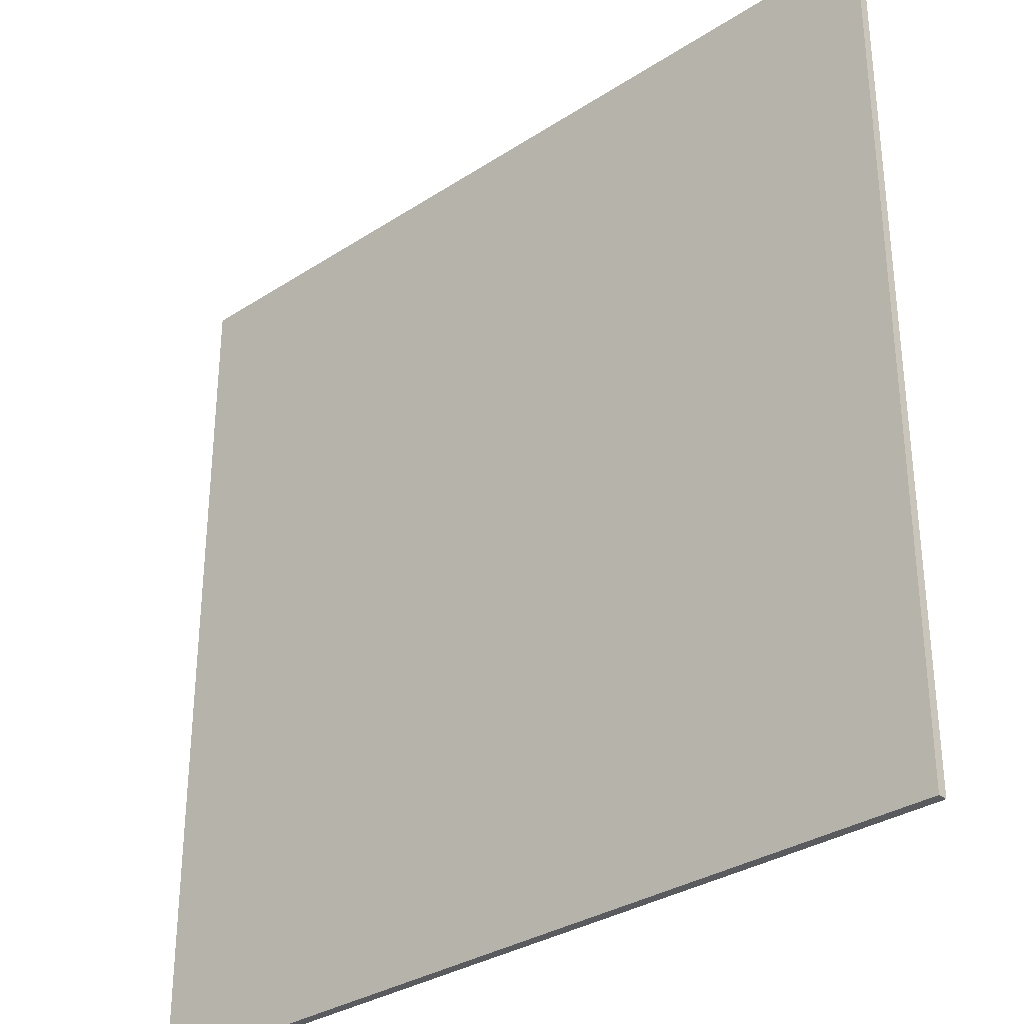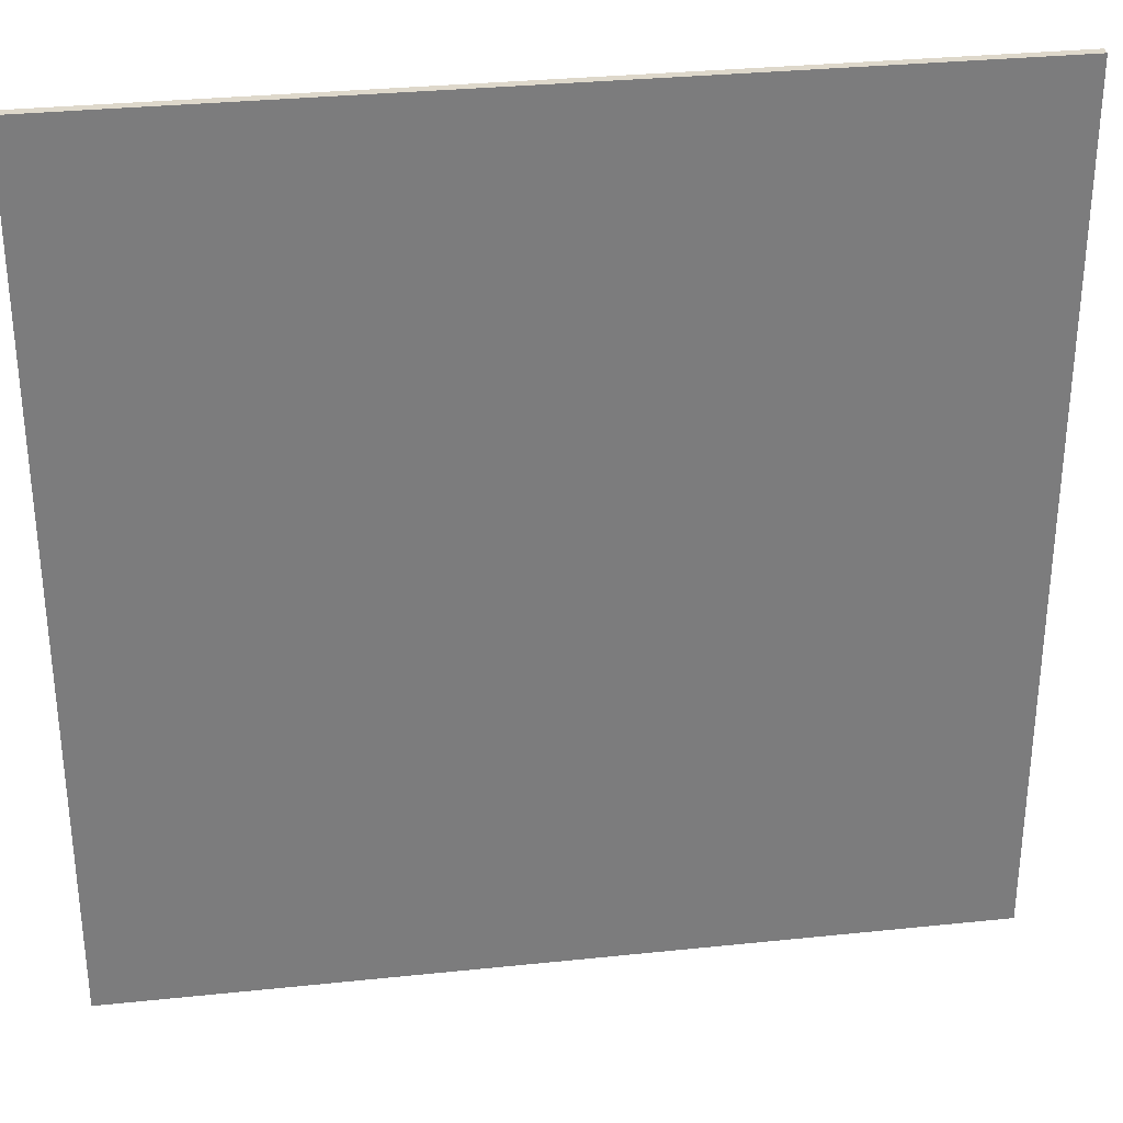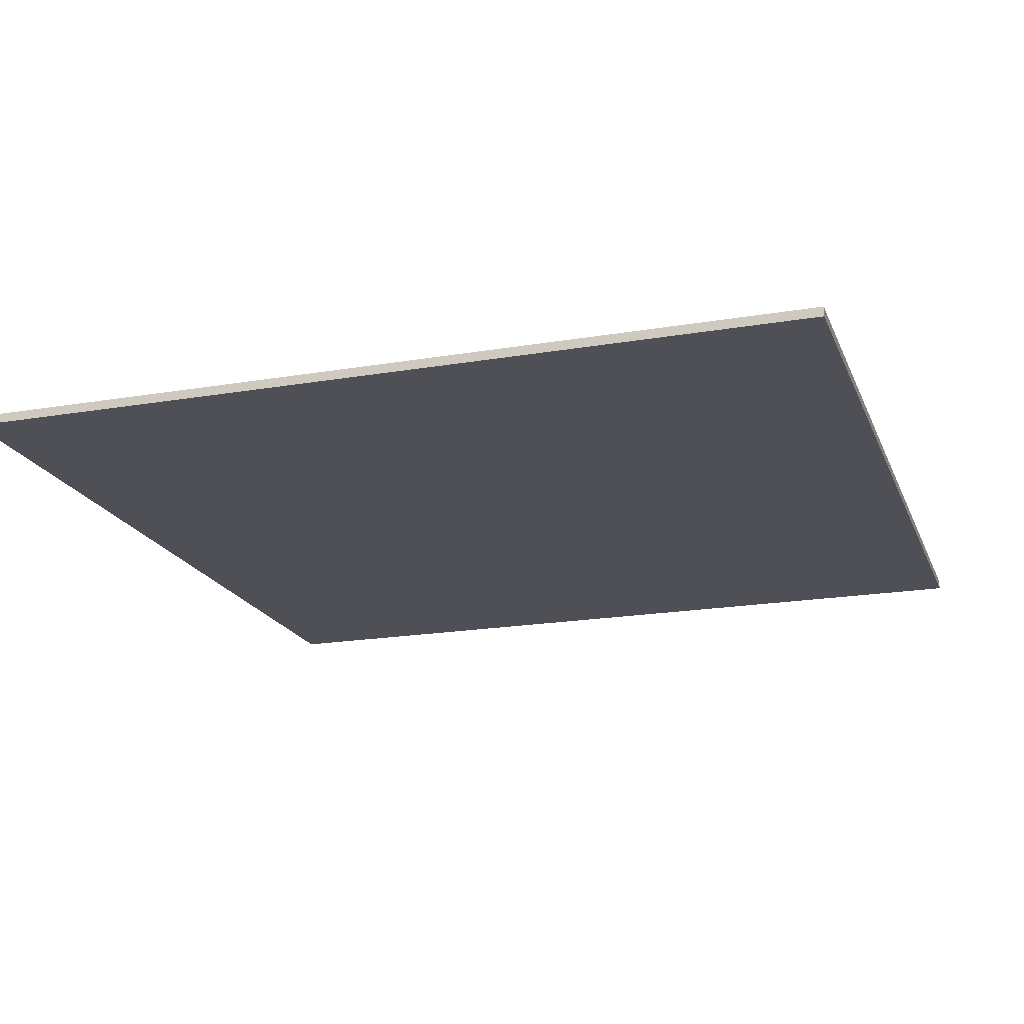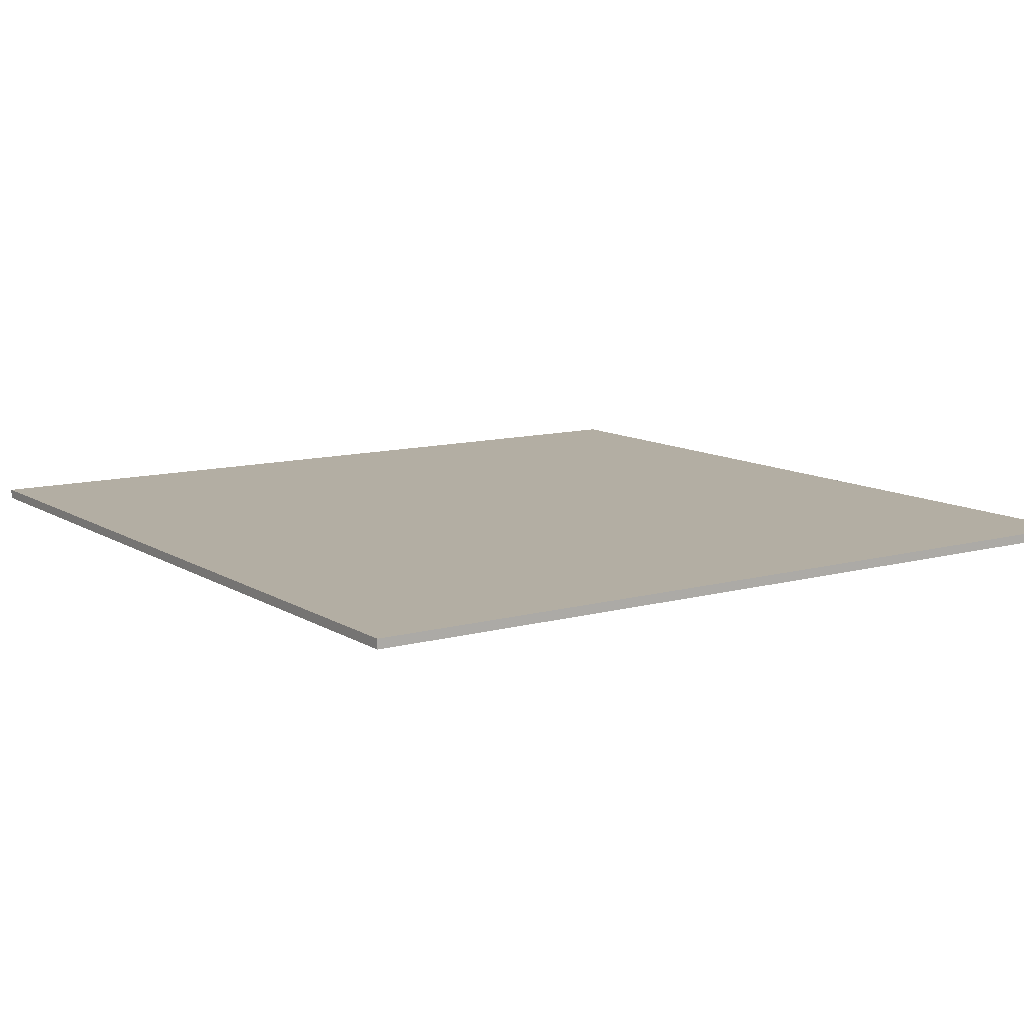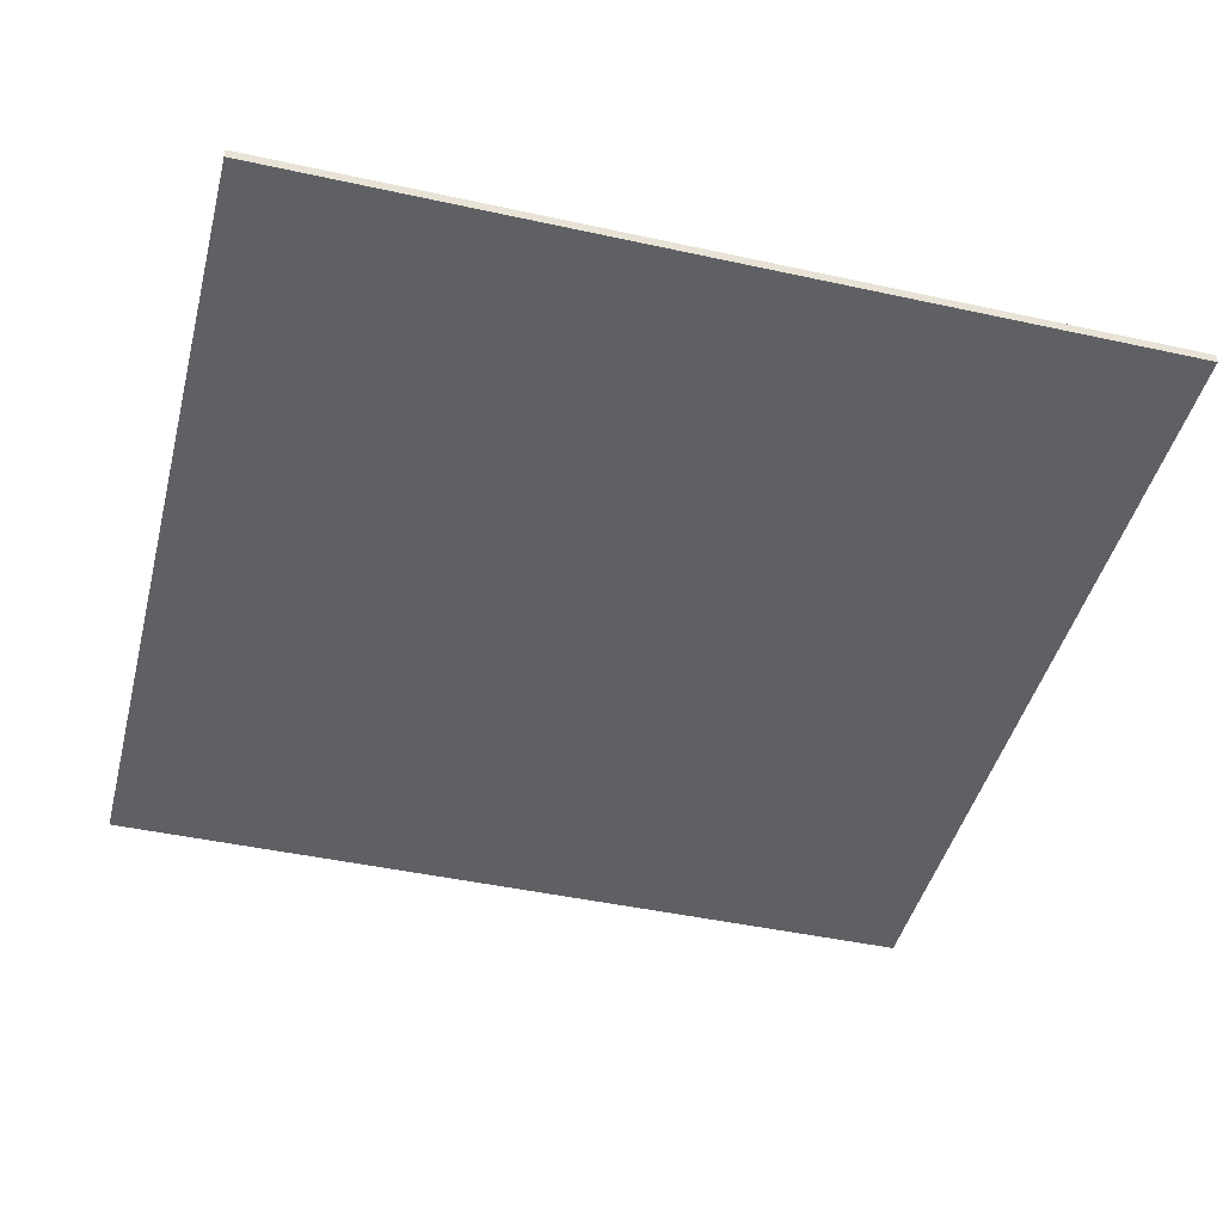
<metadata>
{"format":"obj","ext":"obj","renderer":"f3d","projection":"perspective","resolution":1024,"background":"white","views":[{"elev":-32.1,"azim":42.3,"up":"+Z"},{"elev":31.6,"azim":171.6,"up":"+Z"},{"elev":-19.3,"azim":-72.2,"up":"+Y"},{"elev":10.9,"azim":-124.1,"up":"+Y"},{"elev":-44.7,"azim":-14.3,"up":"+Y"}]}
</metadata>
<code>
o
v 0 2 0
v 0 2 -0.2
v 0 2 -0.4
v 0 2 -8.6
v 0 2 -8.8
v 0 2 -9
v 0 2.1 0
v 0 2.1 -0.2
v 0 2.1 -0.4
v 0 2.1 -8.6
v 0 2.1 -8.8
v 0 2.1 -9
v 9 2 0
v 9 2 -0.2
v 9 2 -0.4
v 9 2 -8.6
v 9 2 -8.8
v 9 2 -9
v 9 2.1 0
v 9 2.1 -0.2
v 9 2.1 -0.4
v 9 2.1 -8.6
v 9 2.1 -8.8
v 9 2.1 -9
v 0 2 0
v 0 2.1 0
v 0.2 2 0
v 0.2 2.1 0
v 0.4 2 0
v 0.4 2.1 0
v 8.6 2 0
v 8.6 2.1 0
v 8.8 2 0
v 8.8 2.1 0
v 9 2 0
v 9 2.1 0
v 0 2 -9
v 0 2.1 -9
v 0.2 2 -9
v 0.2 2.1 -9
v 0.4 2 -9
v 0.4 2.1 -9
v 8.6 2 -9
v 8.6 2.1 -9
v 8.8 2 -9
v 8.8 2.1 -9
v 9 2 -9
v 9 2.1 -9
v 0 2 0
v 0.2 2 0
v 0.4 2 0
v 8.6 2 0
v 8.8 2 0
v 9 2 0
v 0.1 2 -0.1
v 0.2 2 -0.1
v 8.8 2 -0.1
v 8.9 2 -0.1
v 0 2 -0.2
v 0.1 2 -0.2
v 0.3 2 -0.2
v 0.4 2 -0.2
v 8.6 2 -0.2
v 8.7 2 -0.2
v 8.9 2 -0.2
v 9 2 -0.2
v 0.2 2 -0.3
v 0.3 2 -0.3
v 8.7 2 -0.3
v 8.8 2 -0.3
v 0 2 -0.4
v 0.2 2 -0.4
v 8.8 2 -0.4
v 9 2 -0.4
v 0 2 -8.6
v 0.2 2 -8.6
v 8.8 2 -8.6
v 9 2 -8.6
v 0.2 2 -8.7
v 0.3 2 -8.7
v 8.7 2 -8.7
v 8.8 2 -8.7
v 0 2 -8.8
v 0.1 2 -8.8
v 0.3 2 -8.8
v 0.4 2 -8.8
v 8.6 2 -8.8
v 8.7 2 -8.8
v 8.9 2 -8.8
v 9 2 -8.8
v 0.1 2 -8.9
v 0.2 2 -8.9
v 8.8 2 -8.9
v 8.9 2 -8.9
v 0 2 -9
v 0.2 2 -9
v 0.4 2 -9
v 8.6 2 -9
v 8.8 2 -9
v 9 2 -9
v 0 2.1 0
v 0.2 2.1 0
v 0.4 2.1 0
v 8.6 2.1 0
v 8.8 2.1 0
v 9 2.1 0
v 0.1 2.1 -0.1
v 0.2 2.1 -0.1
v 8.8 2.1 -0.1
v 8.9 2.1 -0.1
v 0 2.1 -0.2
v 0.1 2.1 -0.2
v 0.3 2.1 -0.2
v 0.4 2.1 -0.2
v 8.6 2.1 -0.2
v 8.7 2.1 -0.2
v 8.9 2.1 -0.2
v 9 2.1 -0.2
v 0.2 2.1 -0.3
v 0.3 2.1 -0.3
v 8.7 2.1 -0.3
v 8.8 2.1 -0.3
v 0 2.1 -0.4
v 0.2 2.1 -0.4
v 8.8 2.1 -0.4
v 9 2.1 -0.4
v 0 2.1 -8.6
v 0.2 2.1 -8.6
v 8.8 2.1 -8.6
v 9 2.1 -8.6
v 0.2 2.1 -8.7
v 0.3 2.1 -8.7
v 8.7 2.1 -8.7
v 8.8 2.1 -8.7
v 0 2.1 -8.8
v 0.1 2.1 -8.8
v 0.3 2.1 -8.8
v 0.4 2.1 -8.8
v 8.6 2.1 -8.8
v 8.7 2.1 -8.8
v 8.9 2.1 -8.8
v 9 2.1 -8.8
v 0.1 2.1 -8.9
v 0.2 2.1 -8.9
v 8.8 2.1 -8.9
v 8.9 2.1 -8.9
v 0 2.1 -9
v 0.2 2.1 -9
v 0.4 2.1 -9
v 8.6 2.1 -9
v 8.8 2.1 -9
v 9 2.1 -9
f 7 2 1
f 8 3 2
f 8 2 7
f 9 4 3
f 9 3 8
f 10 5 4
f 10 4 9
f 11 6 5
f 11 5 10
f 12 6 11
f 13 14 19
f 14 15 20
f 19 14 20
f 15 16 21
f 20 15 21
f 16 17 22
f 21 16 22
f 17 18 23
f 22 17 23
f 23 18 24
f 27 26 25
f 28 26 27
f 29 28 27
f 30 28 29
f 31 30 29
f 32 30 31
f 33 32 31
f 34 32 33
f 35 34 33
f 36 34 35
f 37 38 39
f 39 38 40
f 39 40 41
f 41 40 42
f 41 42 43
f 43 42 44
f 43 44 45
f 45 44 46
f 45 46 47
f 47 46 48
f 55 50 49
f 56 51 50
f 56 50 55
f 57 54 53
f 57 53 52
f 58 54 57
f 59 55 49
f 60 56 55
f 60 55 59
f 61 51 56
f 61 56 60
f 62 52 51
f 62 51 61
f 63 57 52
f 63 52 62
f 63 58 57
f 64 58 63
f 65 54 58
f 65 58 64
f 66 54 65
f 67 60 59
f 67 61 60
f 68 64 63
f 68 61 67
f 68 62 61
f 68 63 62
f 69 66 65
f 69 64 68
f 69 65 64
f 70 66 69
f 71 67 59
f 72 68 67
f 72 67 71
f 72 69 68
f 72 70 69
f 73 66 70
f 73 70 72
f 74 66 73
f 75 72 71
f 75 73 72
f 75 74 73
f 76 74 75
f 77 74 76
f 78 74 77
f 79 76 75
f 79 77 76
f 80 77 79
f 81 77 80
f 82 78 77
f 82 77 81
f 83 79 75
f 83 80 79
f 84 80 83
f 85 81 80
f 85 80 84
f 86 81 85
f 87 81 86
f 88 82 81
f 88 81 87
f 89 78 82
f 89 82 88
f 90 78 89
f 91 84 83
f 91 85 84
f 91 86 85
f 92 86 91
f 93 88 87
f 93 89 88
f 94 90 89
f 94 89 93
f 95 92 91
f 95 91 83
f 96 86 92
f 96 92 95
f 97 87 86
f 97 86 96
f 98 93 87
f 98 87 97
f 99 94 93
f 99 93 98
f 100 90 94
f 100 94 99
f 101 102 107
f 102 103 108
f 107 102 108
f 105 106 109
f 104 105 109
f 109 106 110
f 101 107 111
f 107 108 112
f 111 107 112
f 108 103 113
f 112 108 113
f 103 104 114
f 113 103 114
f 104 109 115
f 114 104 115
f 109 110 115
f 115 110 116
f 110 106 117
f 116 110 117
f 117 106 118
f 111 112 119
f 112 113 119
f 115 116 120
f 119 113 120
f 113 114 120
f 114 115 120
f 117 118 121
f 120 116 121
f 116 117 121
f 121 118 122
f 111 119 123
f 119 120 124
f 123 119 124
f 120 121 124
f 121 122 124
f 122 118 125
f 124 122 125
f 125 118 126
f 123 124 127
f 124 125 127
f 125 126 127
f 127 126 128
f 128 126 129
f 129 126 130
f 127 128 131
f 128 129 131
f 131 129 132
f 132 129 133
f 129 130 134
f 133 129 134
f 127 131 135
f 131 132 135
f 135 132 136
f 132 133 137
f 136 132 137
f 137 133 138
f 138 133 139
f 133 134 140
f 139 133 140
f 134 130 141
f 140 134 141
f 141 130 142
f 135 136 143
f 136 137 143
f 137 138 143
f 143 138 144
f 139 140 145
f 140 141 145
f 141 142 146
f 145 141 146
f 143 144 147
f 135 143 147
f 144 138 148
f 147 144 148
f 138 139 149
f 148 138 149
f 139 145 150
f 149 139 150
f 145 146 151
f 150 145 151
f 146 142 152
f 151 146 152

</code>
